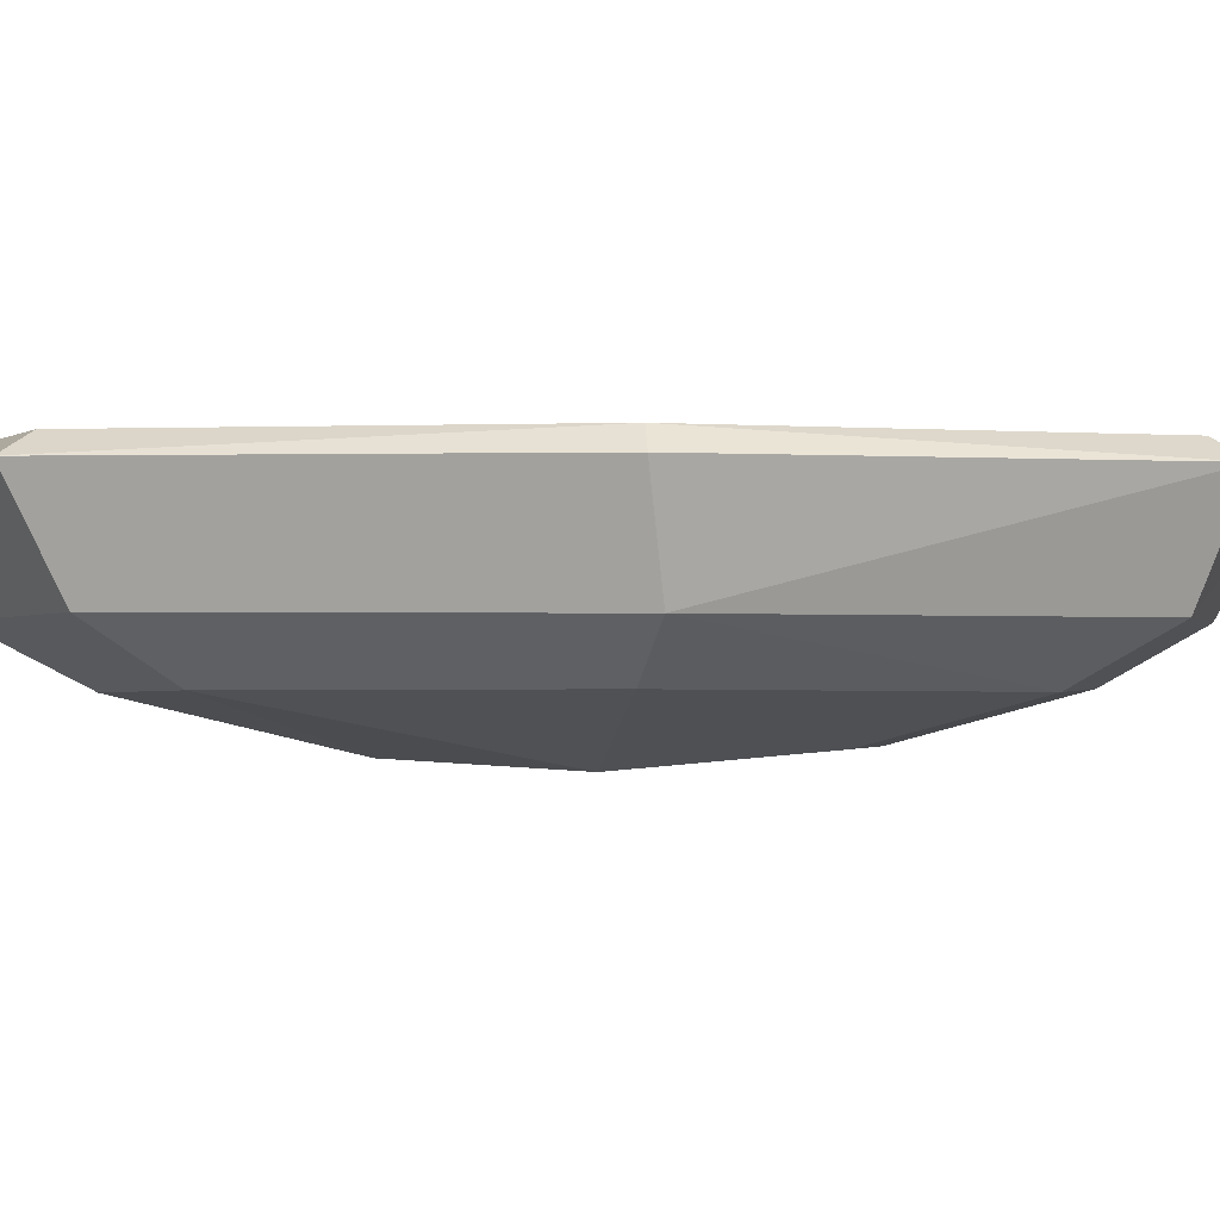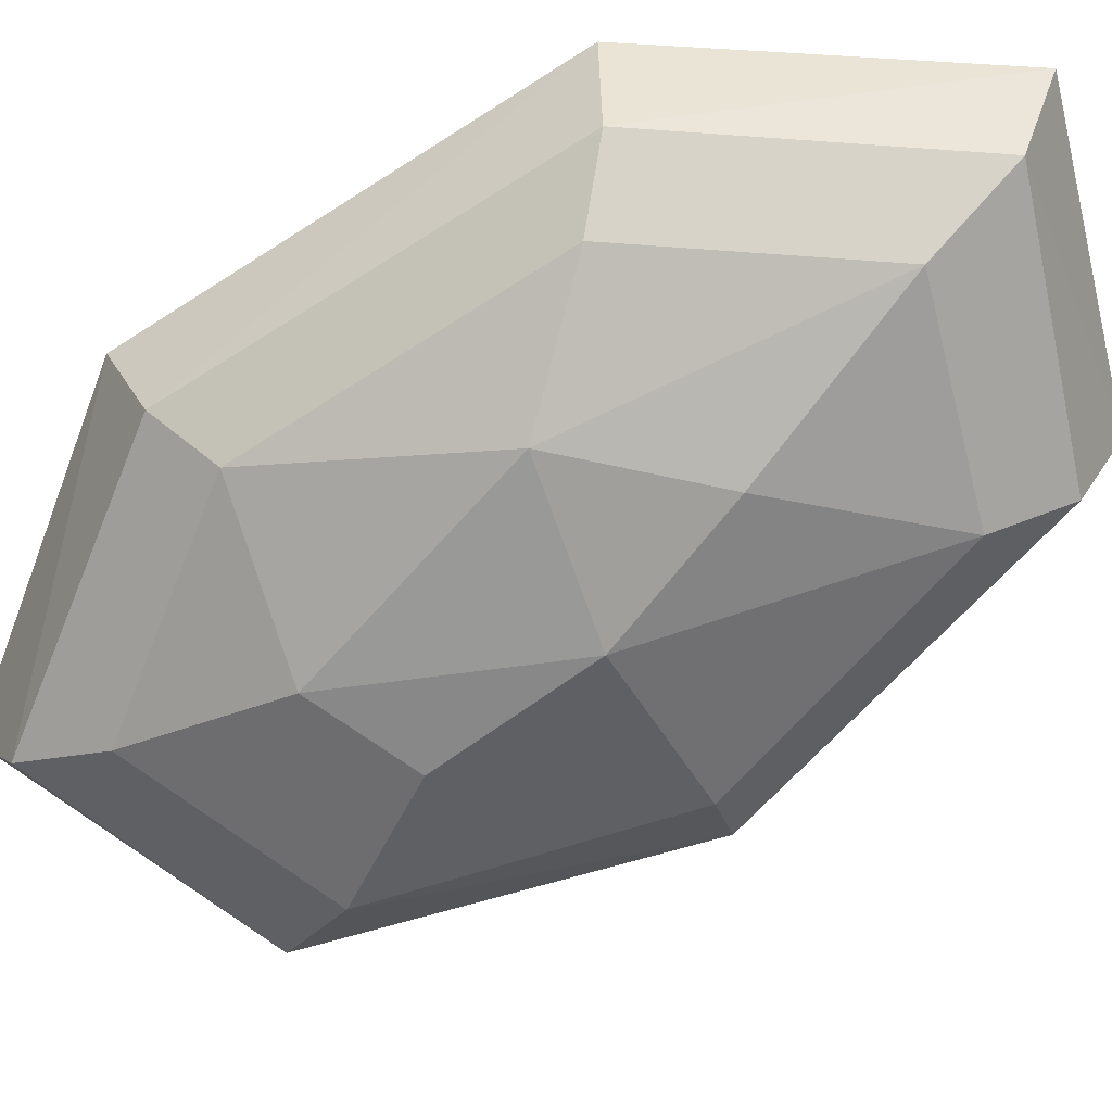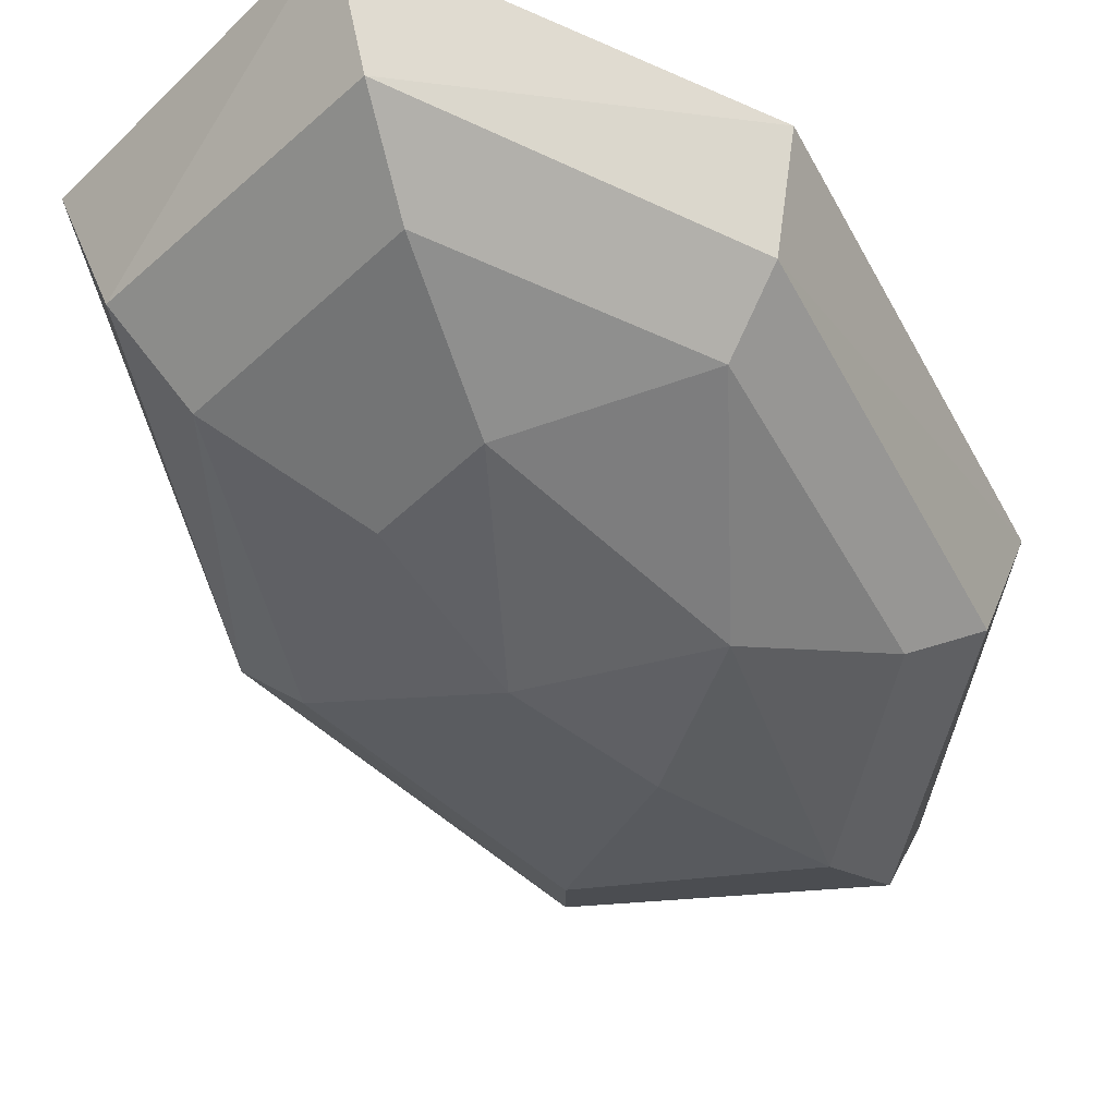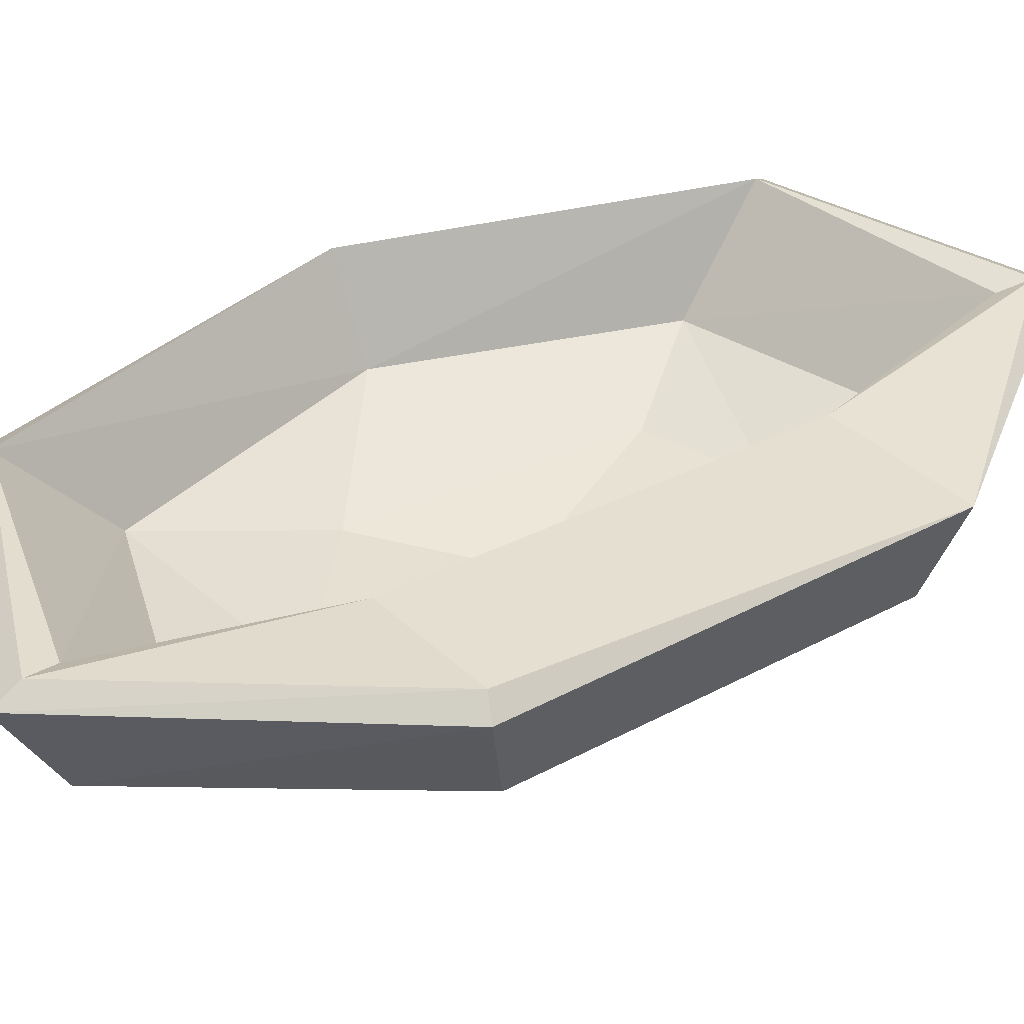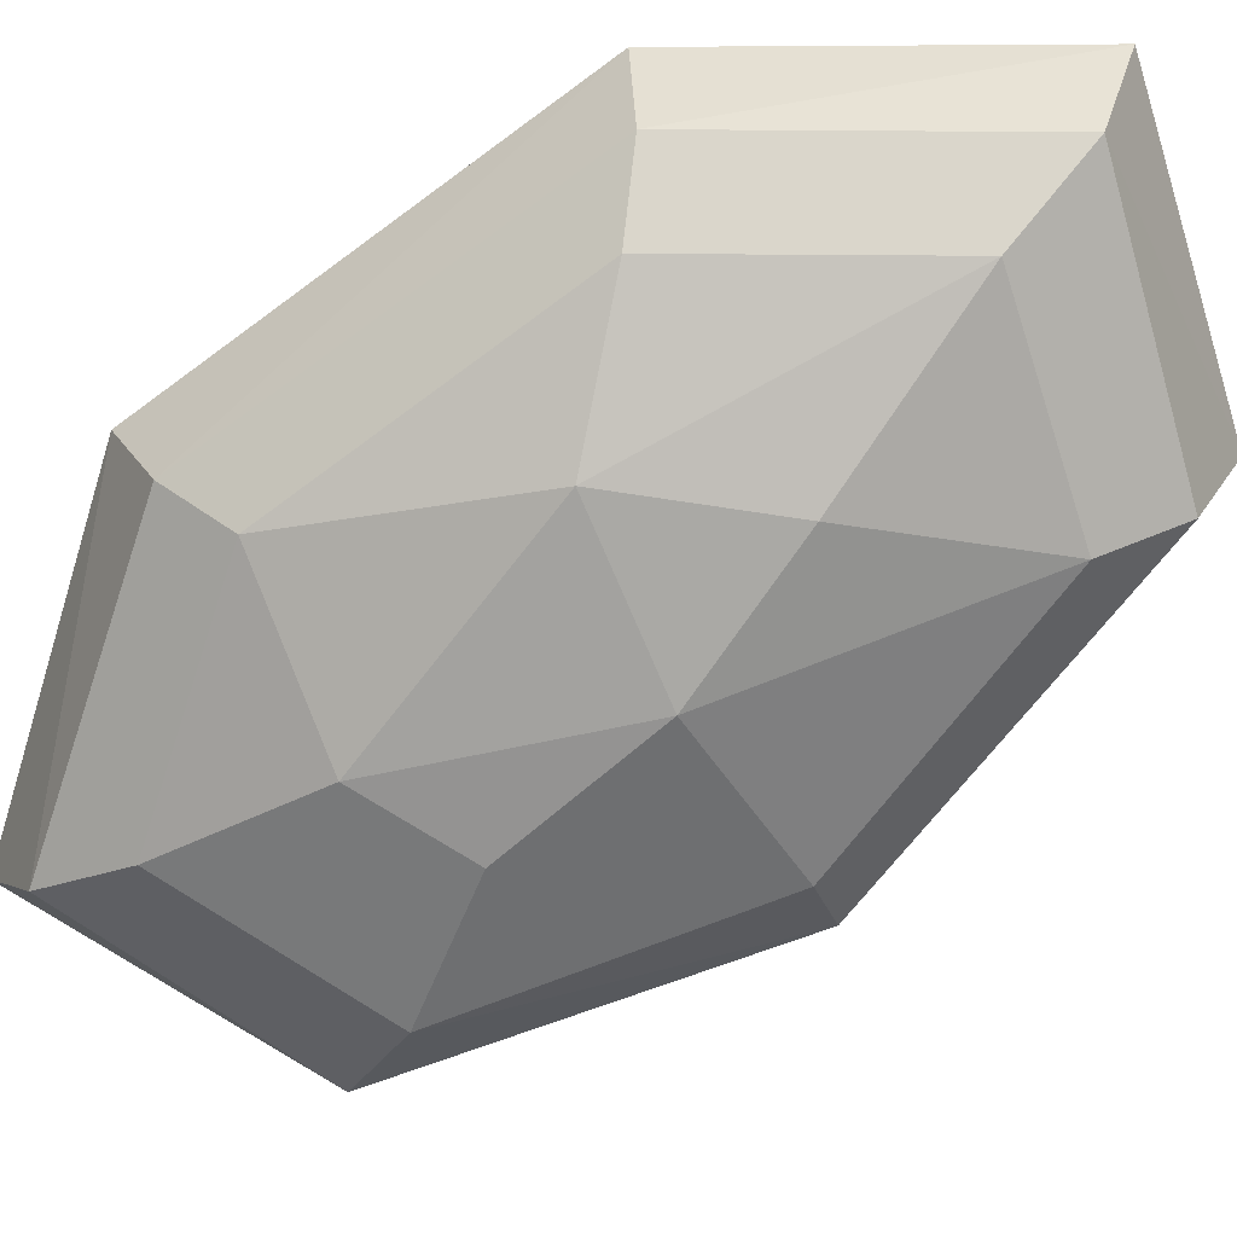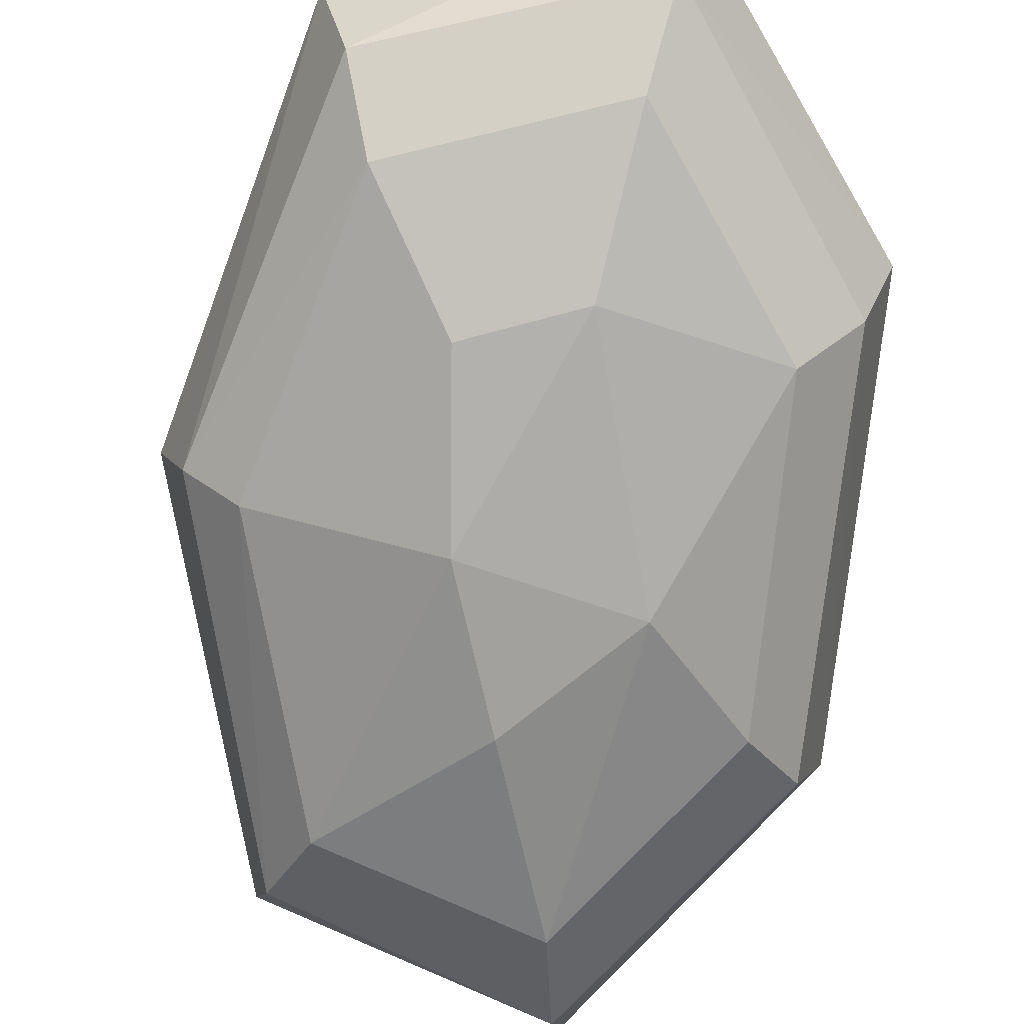
<metadata>
{"format":"obj","ext":"obj","renderer":"f3d","projection":"perspective","resolution":1024,"background":"white","views":[{"elev":-1.1,"azim":-94.4,"up":"+Y"},{"elev":-67.7,"azim":123.5,"up":"+Y"},{"elev":-47.1,"azim":27.6,"up":"+Y"},{"elev":37.1,"azim":56.4,"up":"+Y"},{"elev":-71.8,"azim":127.2,"up":"+Y"},{"elev":-74.3,"azim":-5.2,"up":"+Y"}]}
</metadata>
<code>
v -1.26 0.7564 -5
v -1.028 0.5768 -4.846
v -1.155 0.7591 -4.609
v -1.182 0.6173 -5
v -1.059 0.6372 -4.895
v -1.134 0.7771 -4.633
v -0.8794 0.7754 -5.462
v -1.014 0.5618 -5.011
v -0.8397 0.68 -5.152
v -1.155 0.7591 -5.391
v -0.8805 0.7593 -5.491
v -0.6817 0.7607 -5.225
v -0.6757 0.7581 -4.789
v -0.8771 0.7602 -4.509
v -1.103 0.6148 -4.721
v -0.8983 0.6161 -4.652
v -0.761 0.6148 -4.851
v -0.7638 0.6146 -5.157
v -0.9082 0.6136 -5.345
v -1.106 0.6162 -5.277
v -1.035 0.6407 -5.176
v -0.9206 0.6408 -5.223
v -0.9206 0.6408 -4.777
v -1.134 0.7771 -5.367
v -0.8889 0.7674 -5.429
v -0.8888 0.7678 -4.57
v -1.244 0.775 -5
v -0.693 0.7763 -4.797
v -0.8794 0.7755 -4.538
v -1.11 0.6761 -4.726
v -1.11 0.6761 -5.274
v -0.897 0.6775 -4.657
v -0.897 0.6775 -5.343
v -1.191 0.6815 -5
v -0.9668 0.5701 -5.158
v -0.8383 0.6806 -4.855
v -0.8287 0.769 -4.788
v -0.8267 0.7687 -5.202
v -0.954 0.6207 -5
v -0.8753 0.6366 -4.966
v -0.8564 0.5706 -5.051
v -0.9229 0.5766 -4.807
v -1.232 0.6625 -4.987
v -1.128 0.6621 -4.643
v -0.8796 0.6626 -4.564
v -0.7066 0.6604 -4.818
v -0.7139 0.6609 -5.207
v -0.8943 0.6627 -5.441
v -1.141 0.6644 -5.345
f 44 14 3
f 43 3 1
f 21 31 34 5
f 30 32 23
f 36 38 9
f 37 36 32
f 8 2 15 4
f 9 38 25 33
f 27 34 24
f 37 28 12 38
f 25 31 33
f 24 31 25
f 34 6 30
f 42 2 8
f 35 41 8
f 41 42 8
f 38 36 37
f 12 11 7
f 13 28 14
f 11 24 7
f 10 24 11
f 10 27 24
f 1 27 10
f 6 29 26
f 40 9 33 22
f 29 37 26
f 29 28 37
f 40 22 39
f 5 23 39
f 20 49 48 19
f 36 40 32
f 30 23 5
f 4 49 20
f 18 19 48 47
f 17 18 47 46
f 17 46 45 16
f 15 16 45 44
f 2 42 16 15
f 15 43 4
f 15 44 43
f 8 20 35
f 4 20 8
f 35 20 19
f 35 19 41
f 17 16 42
f 43 1 10 49
f 44 3 43
f 45 14 44
f 13 14 45
f 47 12 46
f 48 11 47
f 10 11 48
f 22 31 21
f 32 40 23
f 23 40 39
f 6 14 29
f 28 13 12
f 27 3 6
f 14 28 29
f 24 34 31
f 30 26 32
f 30 6 26
f 26 37 32
f 34 27 6
f 27 1 3
f 6 3 14
f 7 24 25
f 12 7 38
f 38 7 25
f 22 21 39
f 21 5 39
f 33 31 22
f 34 30 5
f 40 36 9
f 4 43 49
f 41 19 18
f 41 18 17
f 41 17 42
f 46 13 45
f 46 12 13
f 47 11 12
f 49 10 48

</code>
